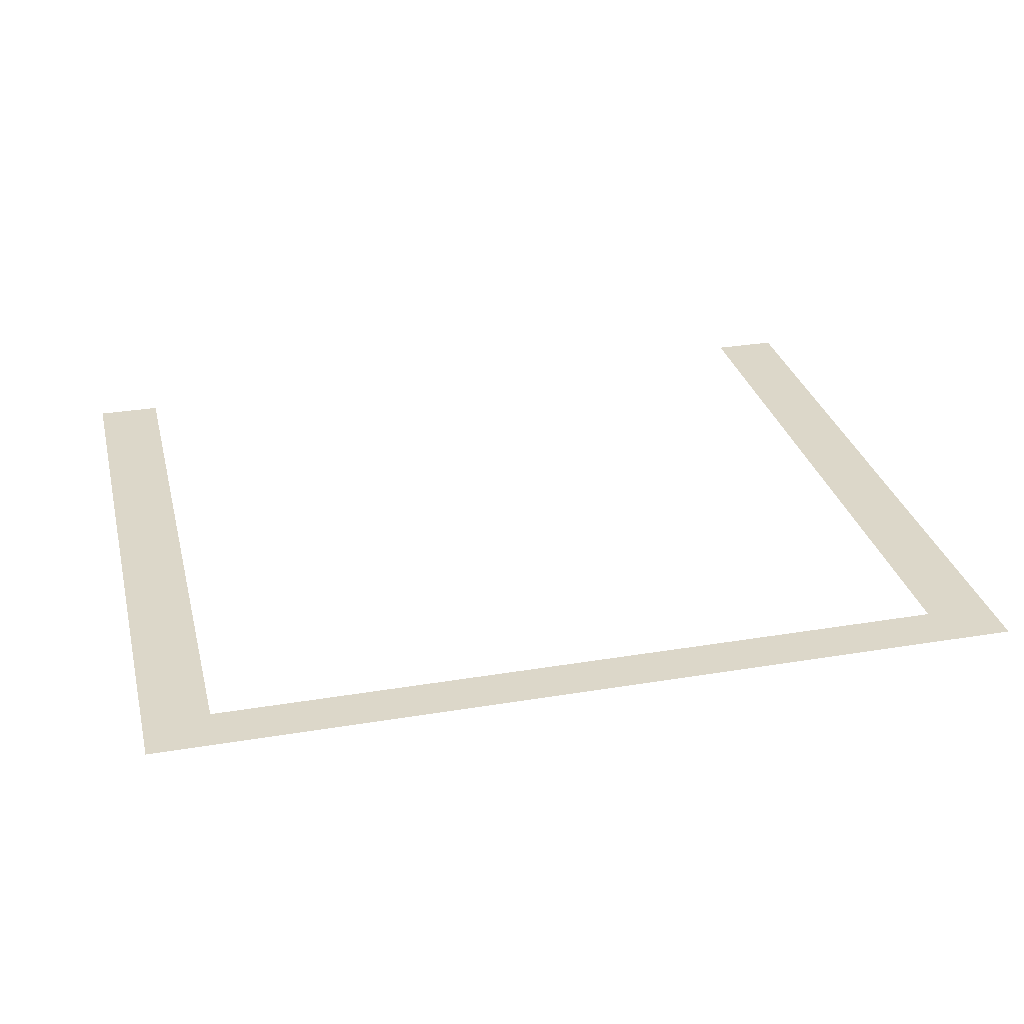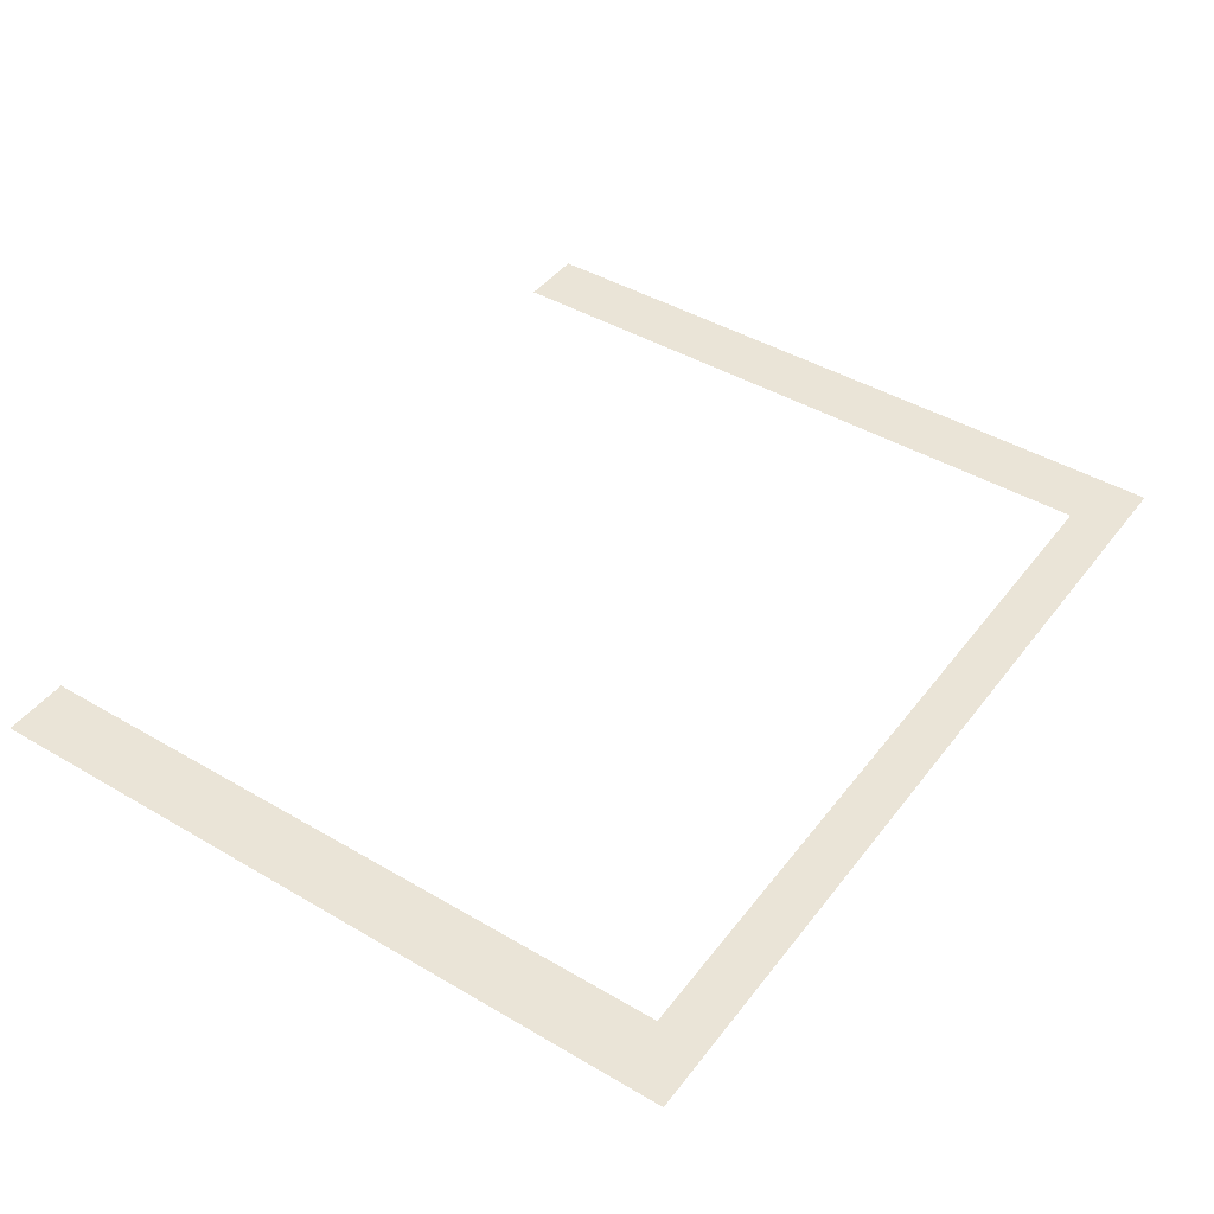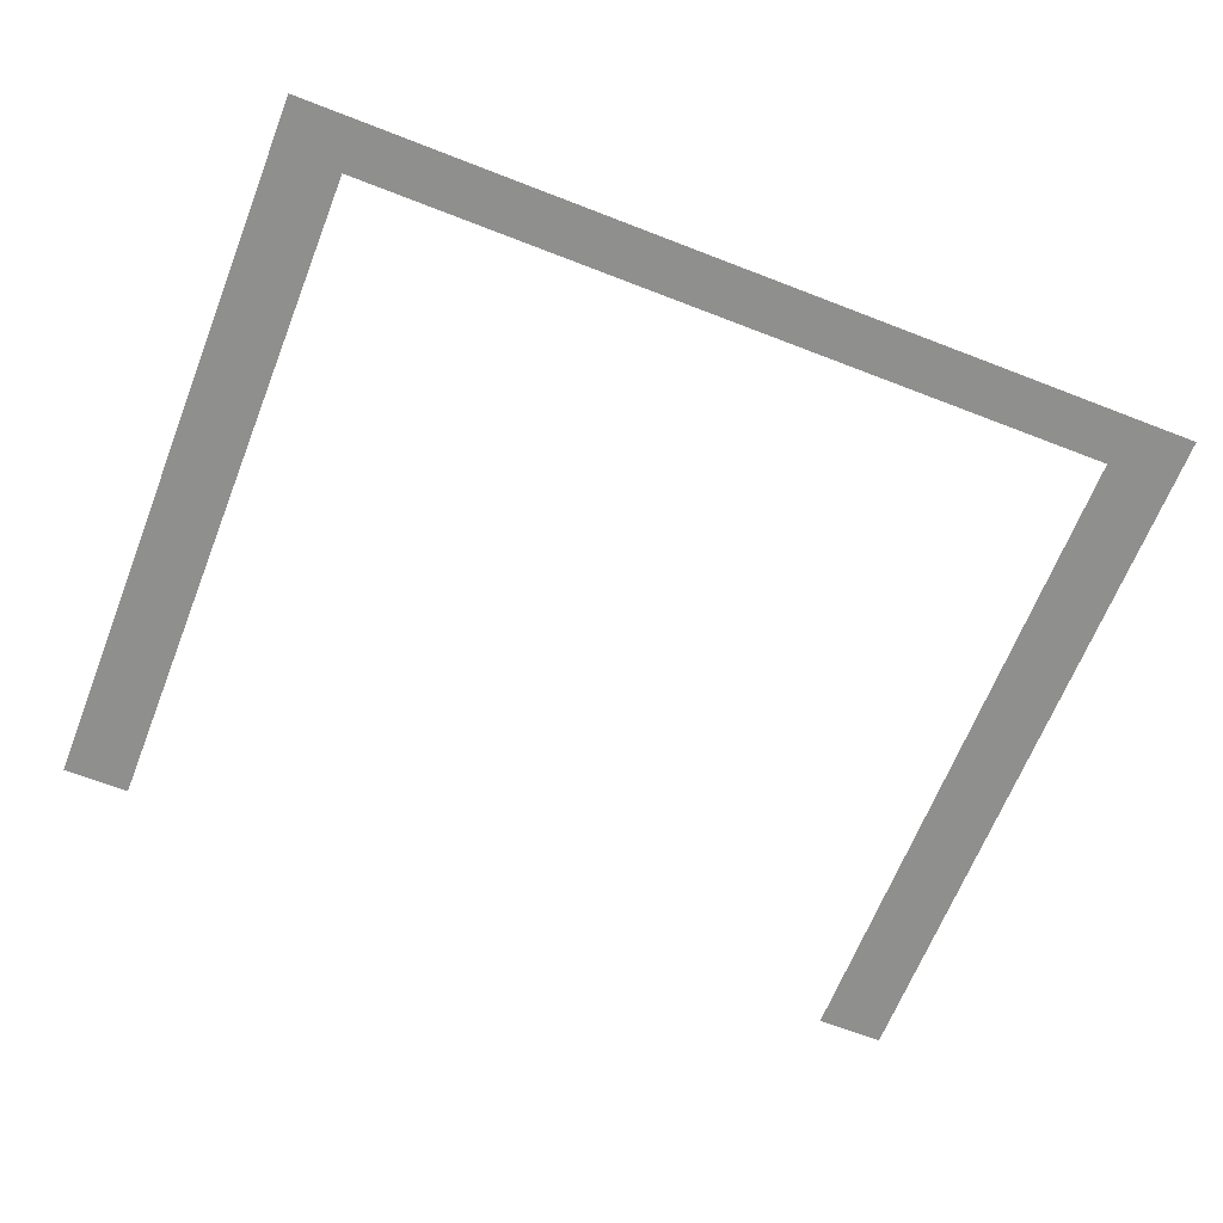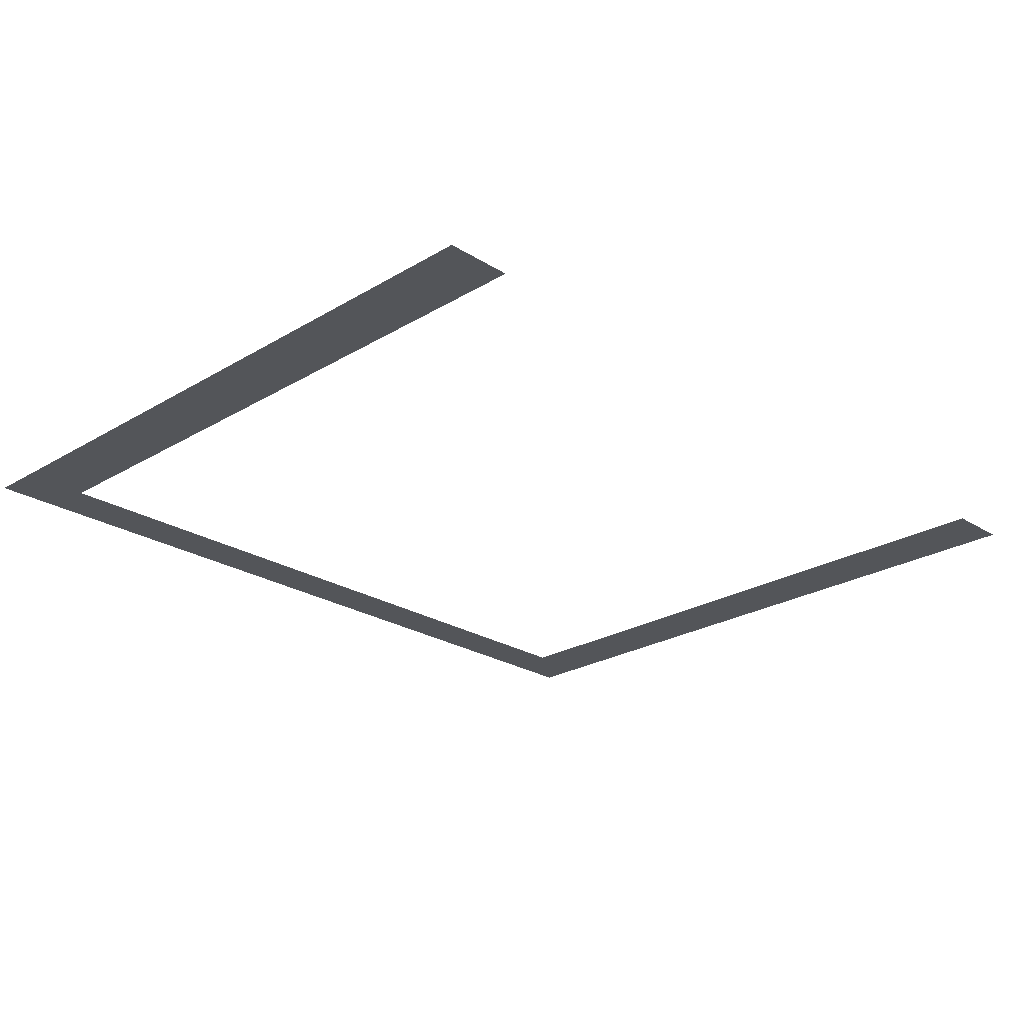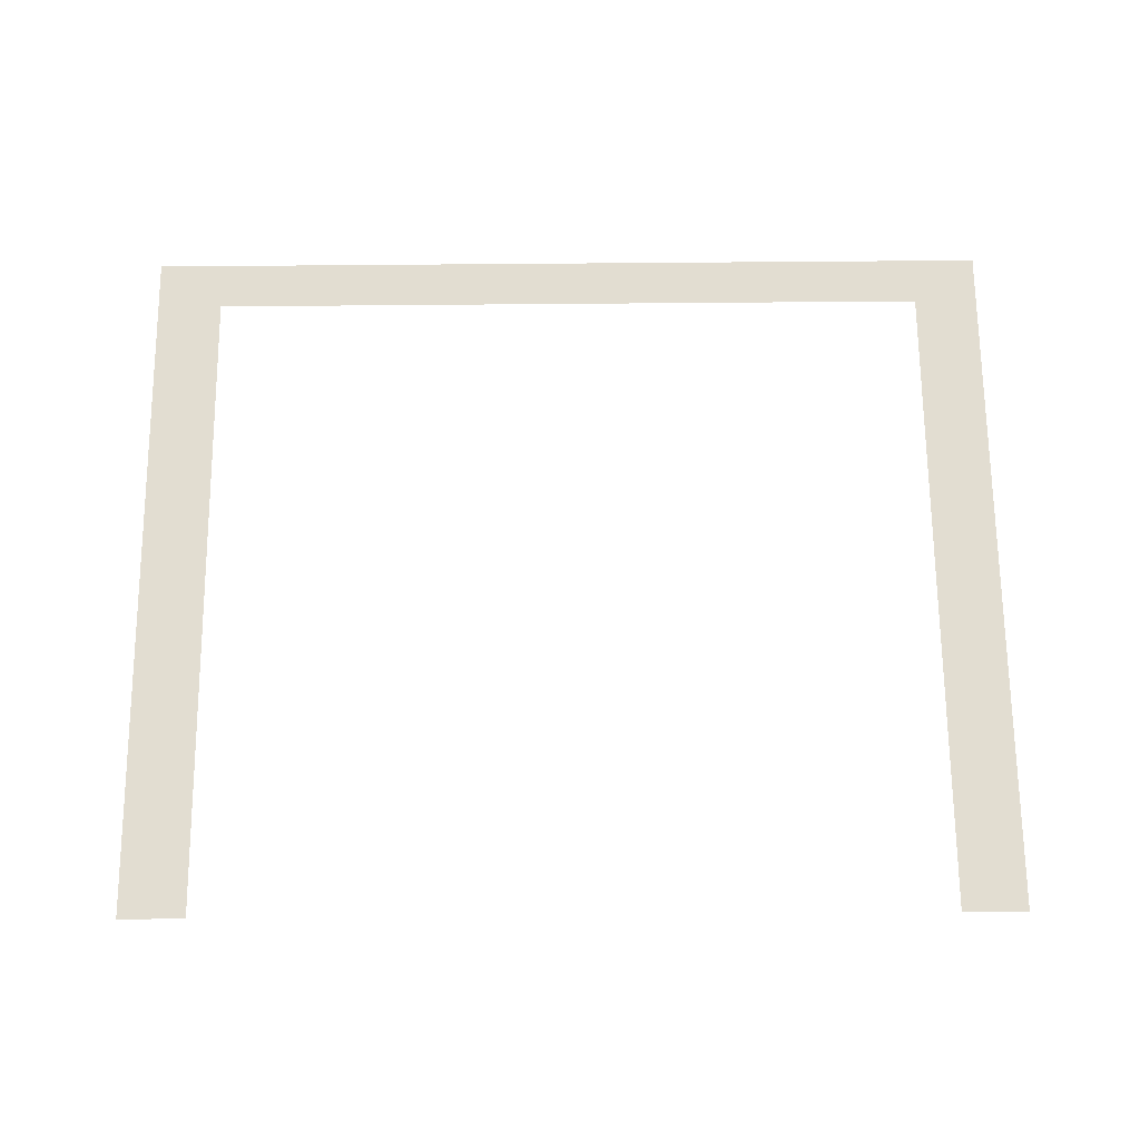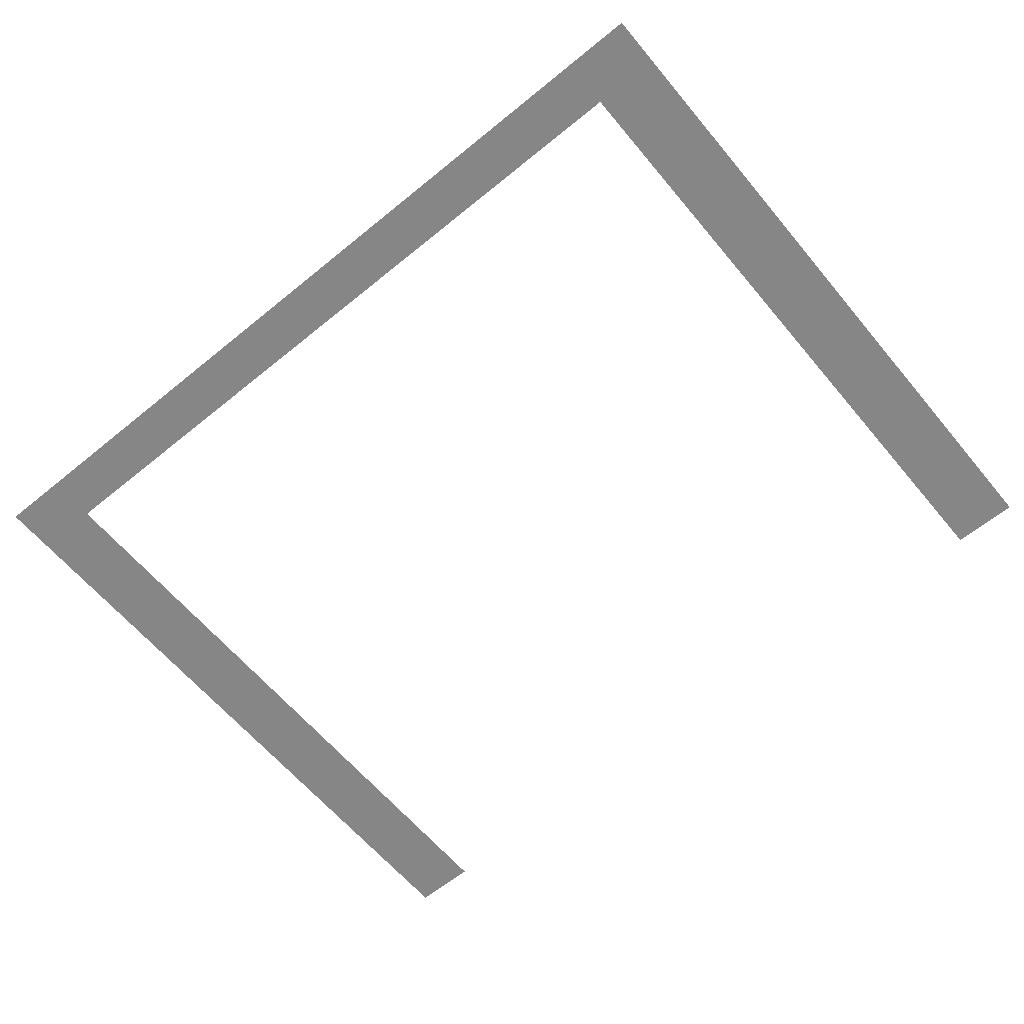
<metadata>
{"format":"obj","ext":"obj","renderer":"f3d","projection":"perspective","resolution":1024,"background":"white","views":[{"elev":30.3,"azim":-13.6,"up":"+Z"},{"elev":43.9,"azim":-55.4,"up":"+Z"},{"elev":-65.3,"azim":-21.4,"up":"+Z"},{"elev":-24.4,"azim":134.4,"up":"+Z"},{"elev":68.6,"azim":179.5,"up":"+Z"},{"elev":-62.2,"azim":39.7,"up":"+Z"}]}
</metadata>
<code>
v -100 162.4 0
v 100 162.4 0
v -100 0 0
v 100 0 0
v 100 11.25 0
v -100 11.25 0
v -85.1 0 0
v -85.1 11.25 0
v -85.1 162.4 0
v 84.77 0 0
v 84.77 11.25 0
v 84.77 162.4 0
f 3 7 8 6
f 6 8 9 1
f 7 10 11 8
f 10 4 5 11
f 12 11 5 2

</code>
